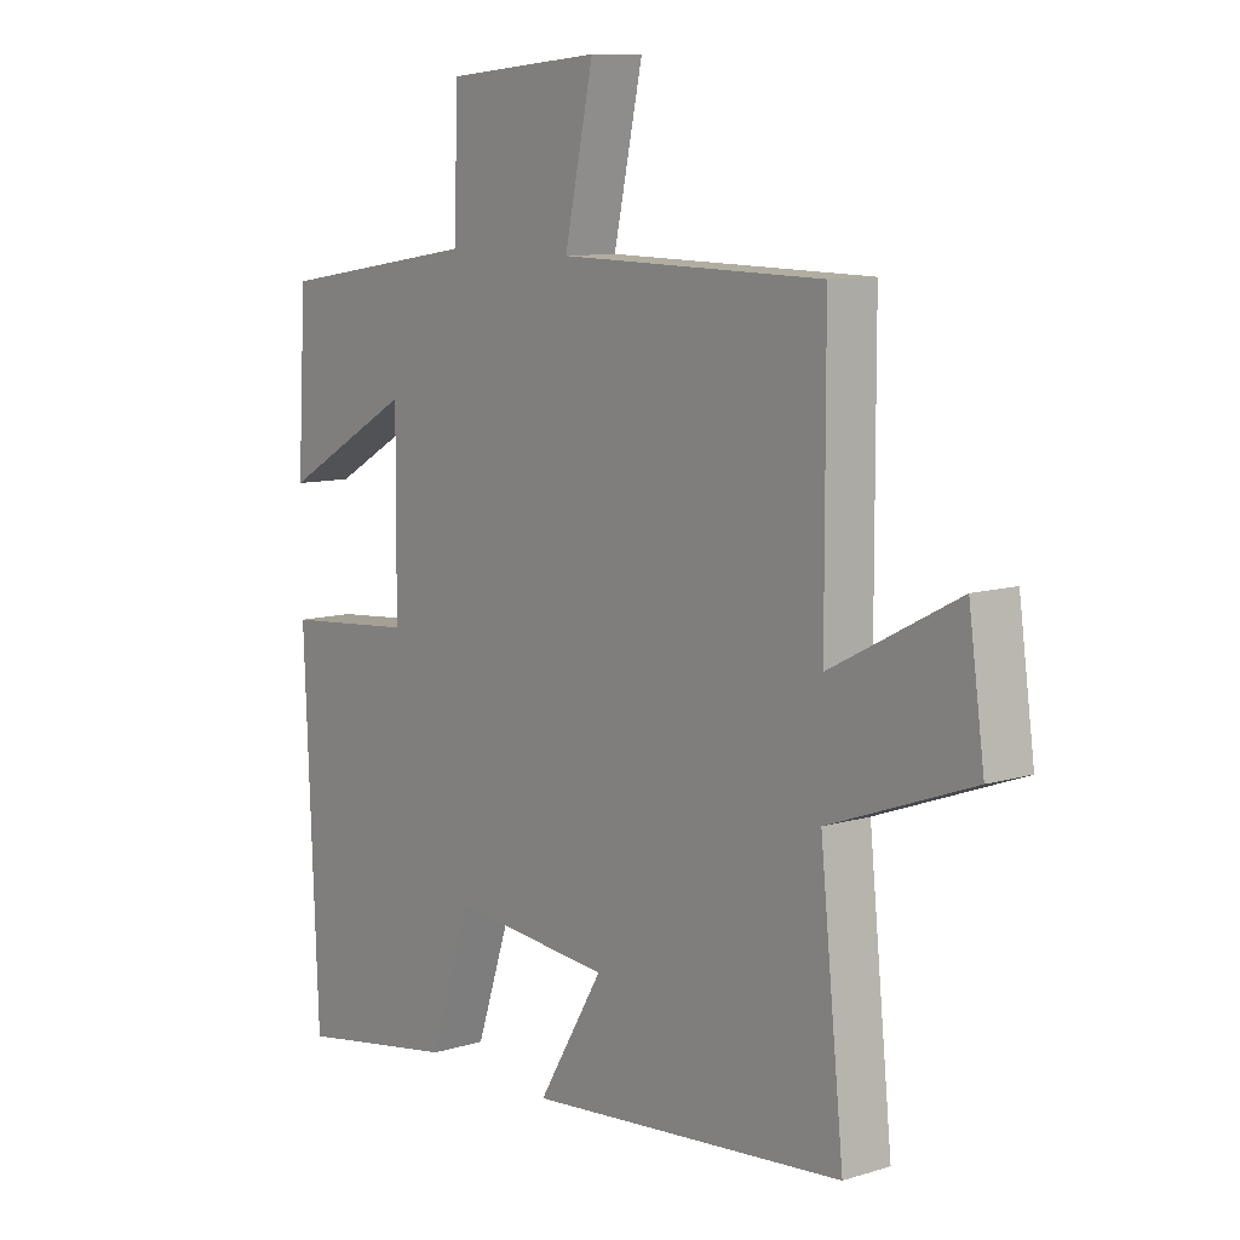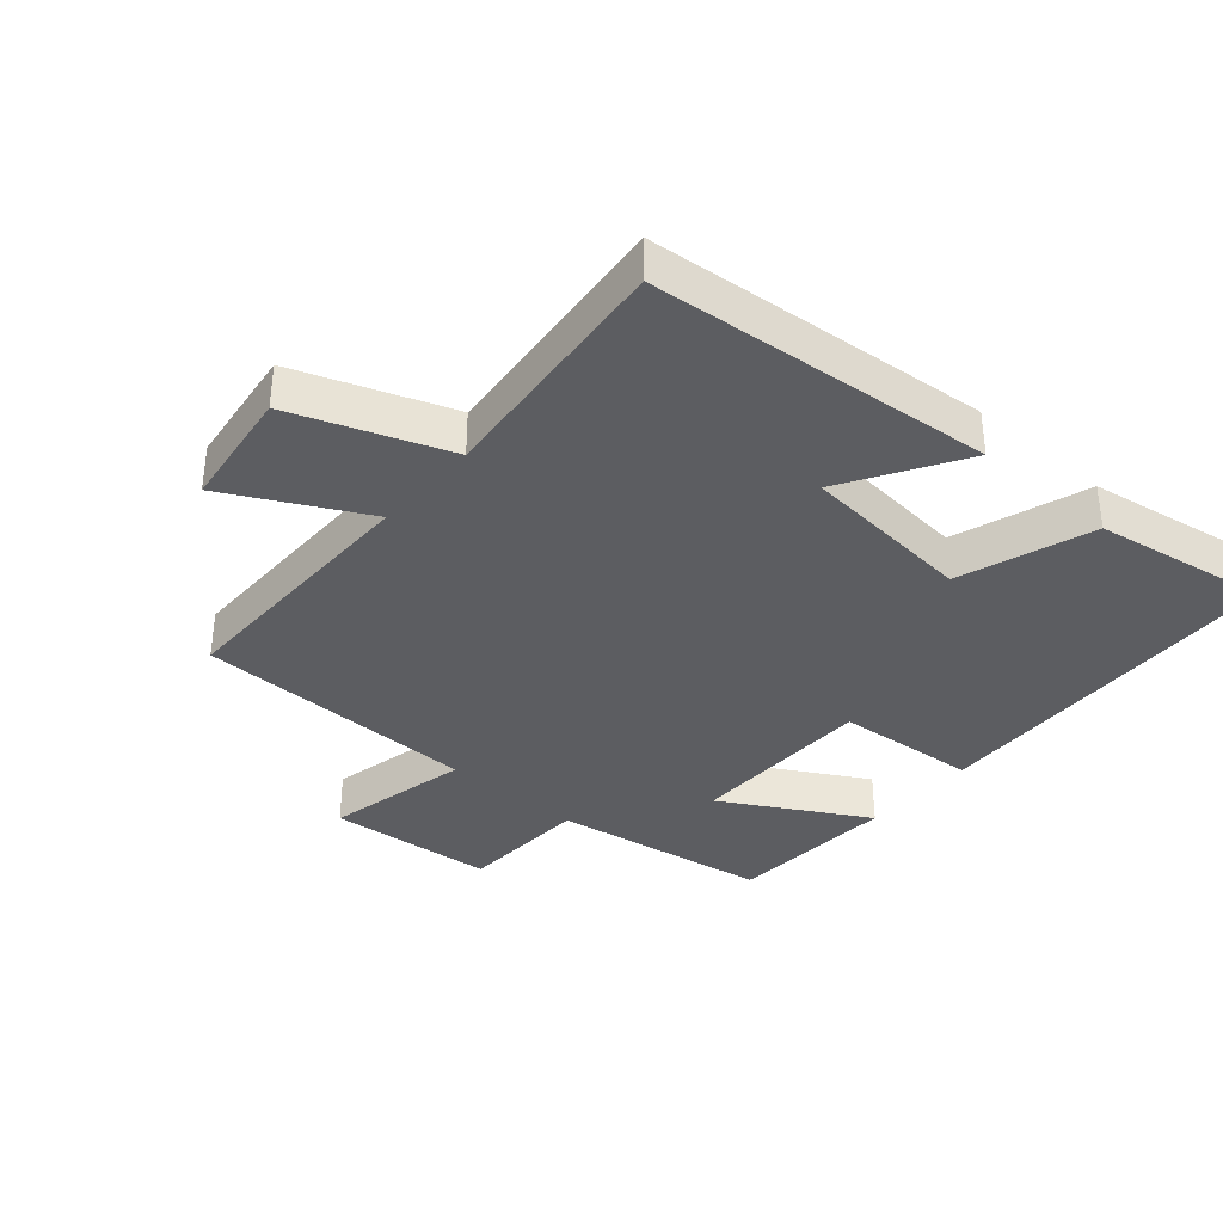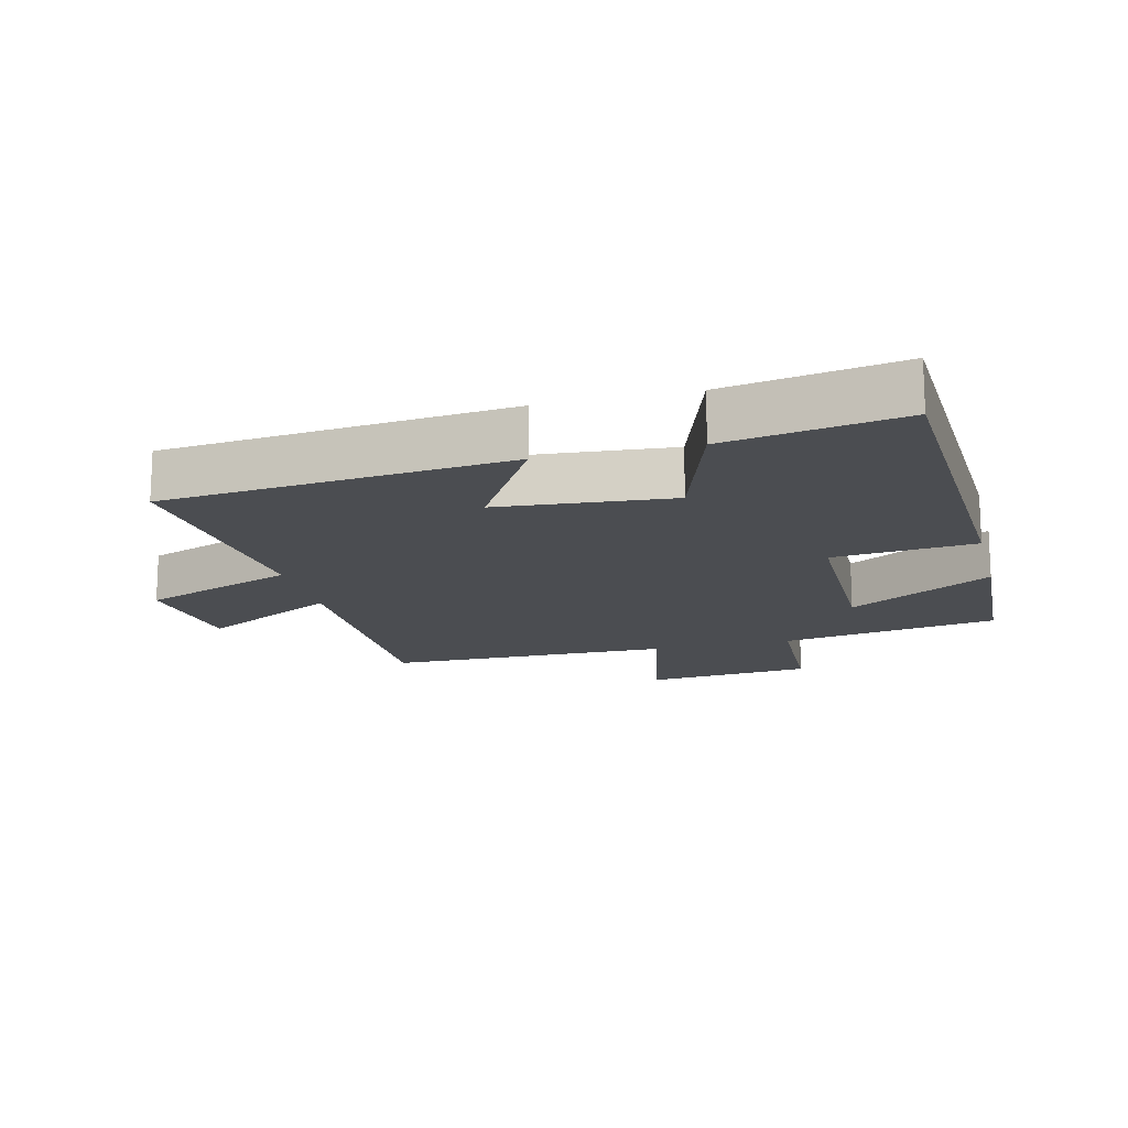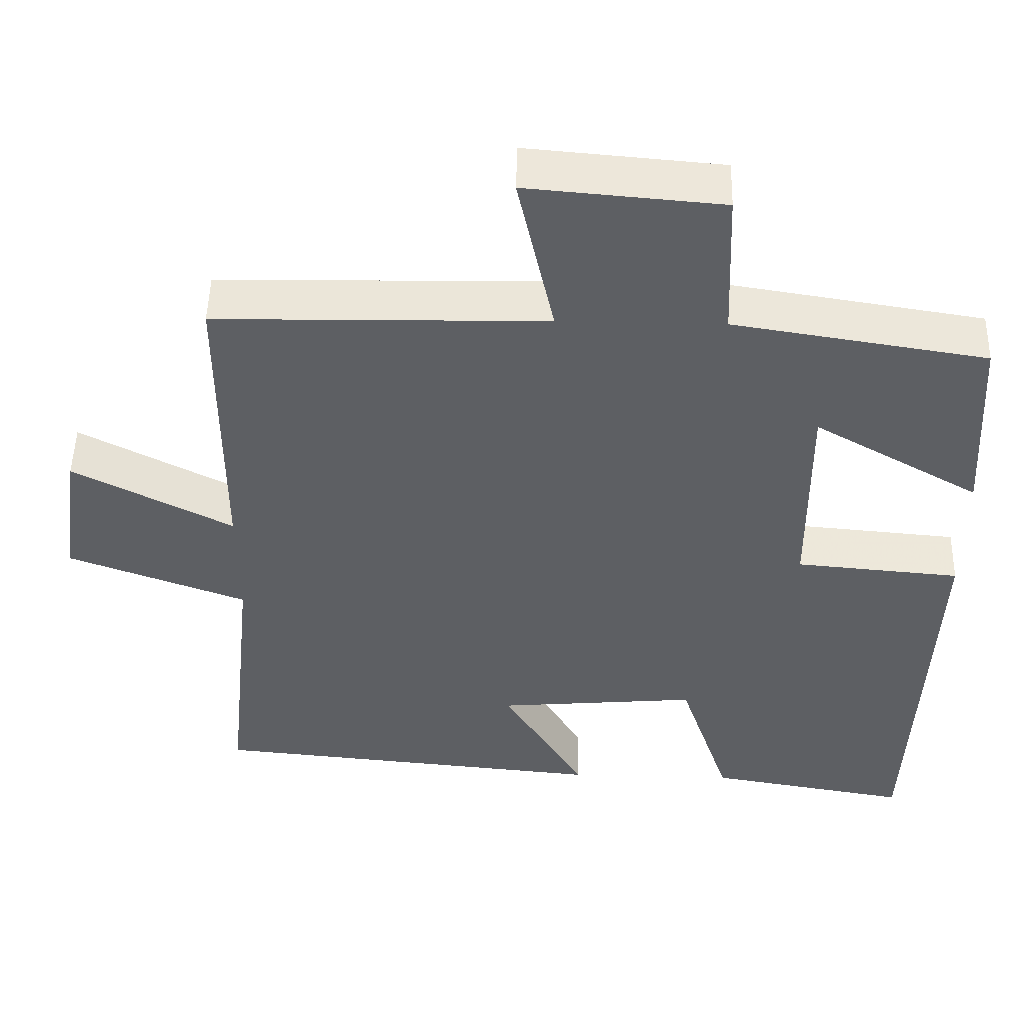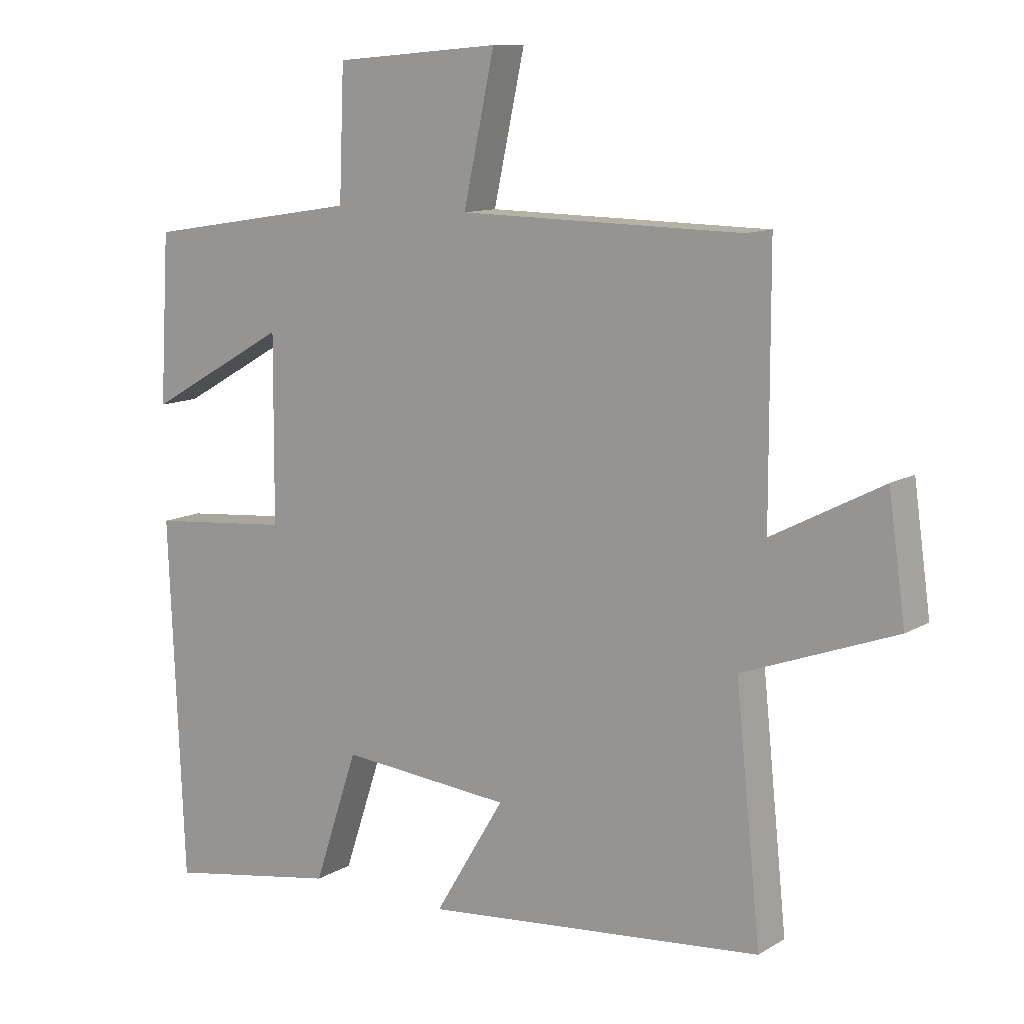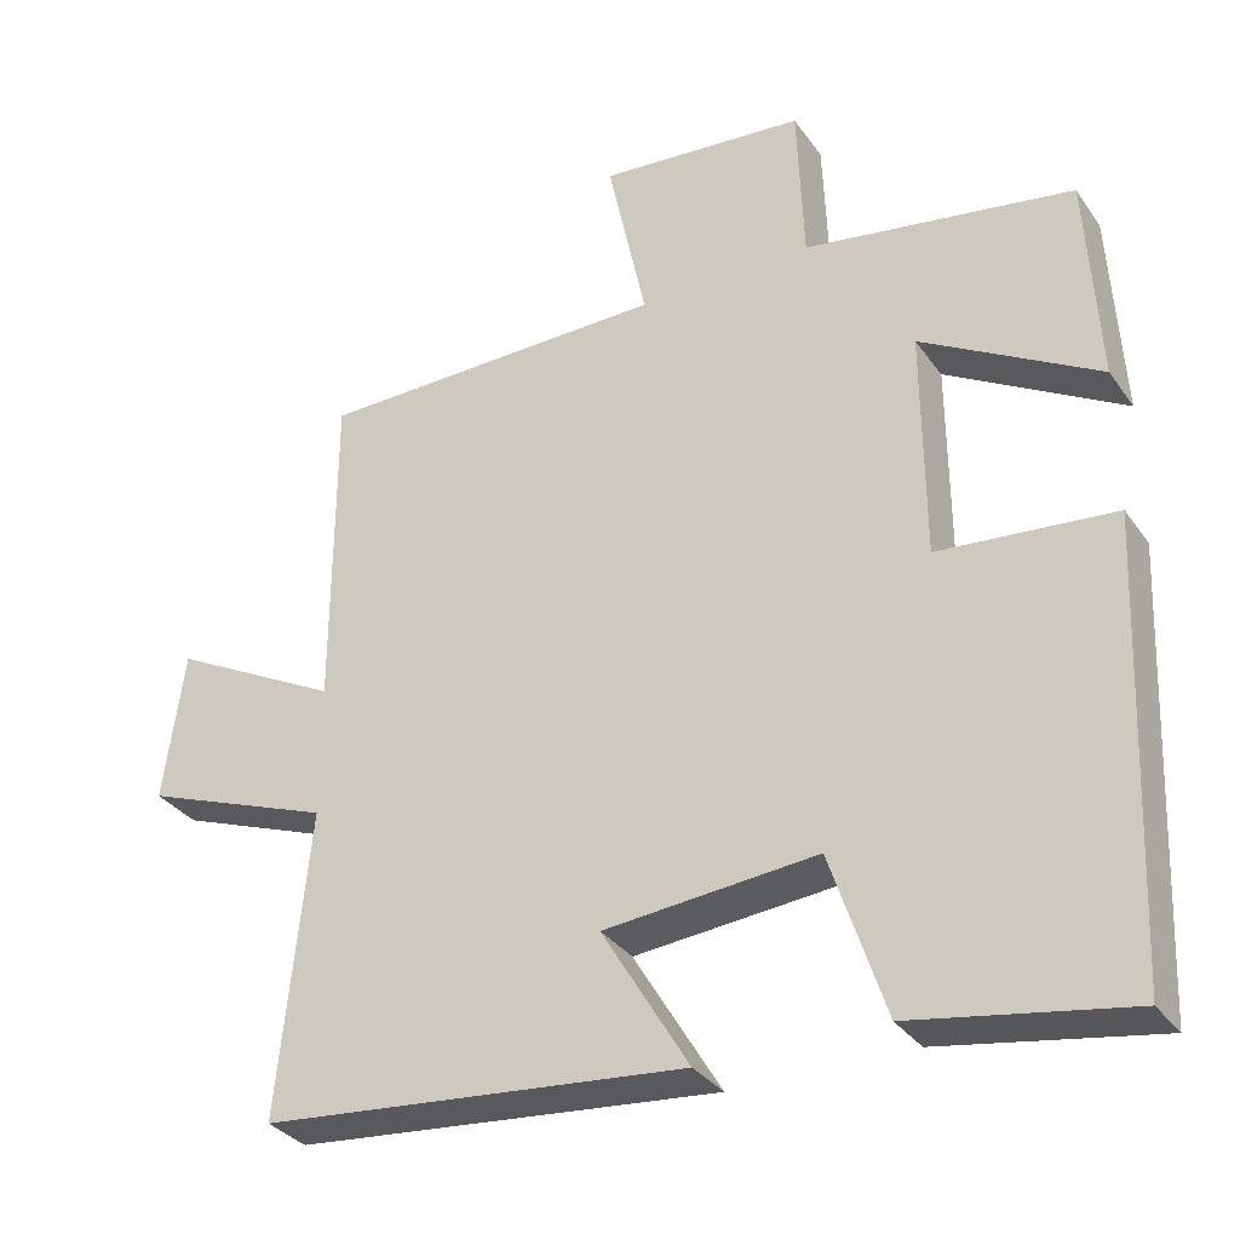
<metadata>
{"format":"obj","ext":"obj","renderer":"f3d","projection":"perspective","resolution":1024,"background":"white","views":[{"elev":9.7,"azim":51.6,"up":"+Z"},{"elev":-36.4,"azim":138.9,"up":"+Y"},{"elev":-15.9,"azim":-165.8,"up":"+Y"},{"elev":49.9,"azim":-178.6,"up":"+Z"},{"elev":11.2,"azim":35.3,"up":"+Z"},{"elev":-32.5,"azim":-150.5,"up":"+Z"}]}
</metadata>
<code>
v 0.539 0.07 -0.451
v 0.014 0.07 -0.5
v 0.122 0.07 -0.32
v -0.142 0.07 -0.296
v -0.21 0.07 -0.5
v -0.477 0.07 -0.545
v -0.5 0.07 0.01
v -0.283 0.07 0.029
v -0.281 0.07 0.313
v -0.5 0.07 0.188
v -0.485 0.07 0.447
v -0.152 0.07 0.5
v -0.144 0.07 0.7
v 0.112 0.07 0.722
v 0.064 0.07 0.5
v 0.499 0.07 0.493
v 0.5 0.07 0.089
v 0.709 0.07 0.198
v 0.735 0.07 0.012
v 0.5 0.07 -0.075
v 0.539 0 -0.451
v 0.014 0 -0.5
v 0.122 0 -0.32
v -0.142 0 -0.296
v -0.21 0 -0.5
v -0.477 0 -0.545
v -0.5 0 0.01
v -0.283 0 0.029
v -0.281 0 0.313
v -0.5 0 0.188
v -0.485 0 0.447
v -0.152 0 0.5
v -0.144 0 0.7
v 0.112 0 0.722
v 0.064 0 0.5
v 0.499 0 0.493
v 0.5 0 0.089
v 0.709 0 0.198
v 0.735 0 0.012
v 0.5 0 -0.075
f 17 18 19 20
f 15 16 17 20
f 15 20 1
f 12 13 14 15
f 9 10 11 12
f 12 15 1
f 9 12 1
f 8 9 1
f 6 7 8
f 5 6 8
f 4 5 8
f 3 4 8
f 1 2 3
f 1 3 8
f 40 39 38 37
f 40 37 36 35
f 21 40 35
f 35 34 33 32
f 32 31 30 29
f 21 35 32
f 21 32 29
f 21 29 28
f 28 27 26
f 28 26 25
f 28 25 24
f 28 24 23
f 23 22 21
f 28 23 21
f 1 21 22 2
f 2 22 23 3
f 3 23 24 4
f 4 24 25 5
f 5 25 26 6
f 6 26 27 7
f 7 27 28 8
f 8 28 29 9
f 9 29 30 10
f 10 30 31 11
f 11 31 32 12
f 12 32 33 13
f 13 33 34 14
f 14 34 35 15
f 15 35 36 16
f 16 36 37 17
f 17 37 38 18
f 18 38 39 19
f 19 39 40 20
f 20 40 21 1

</code>
